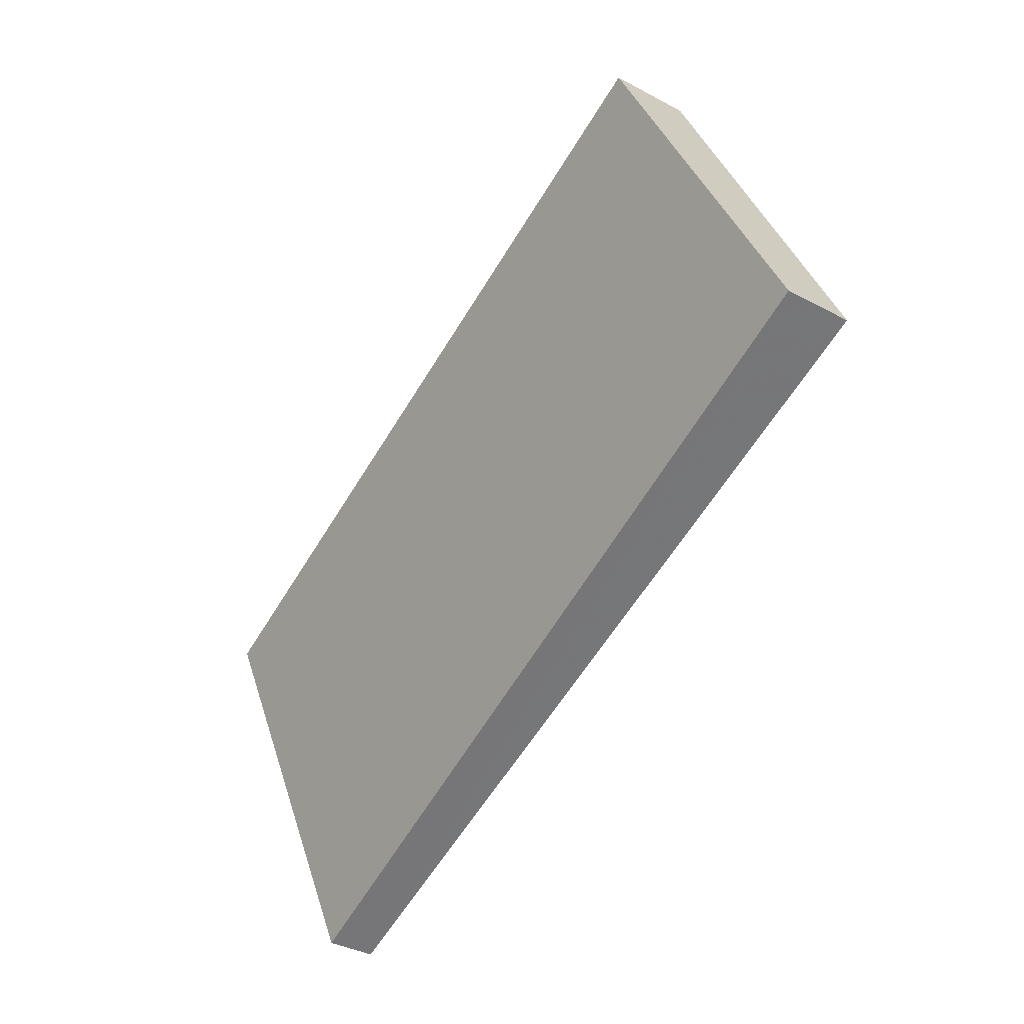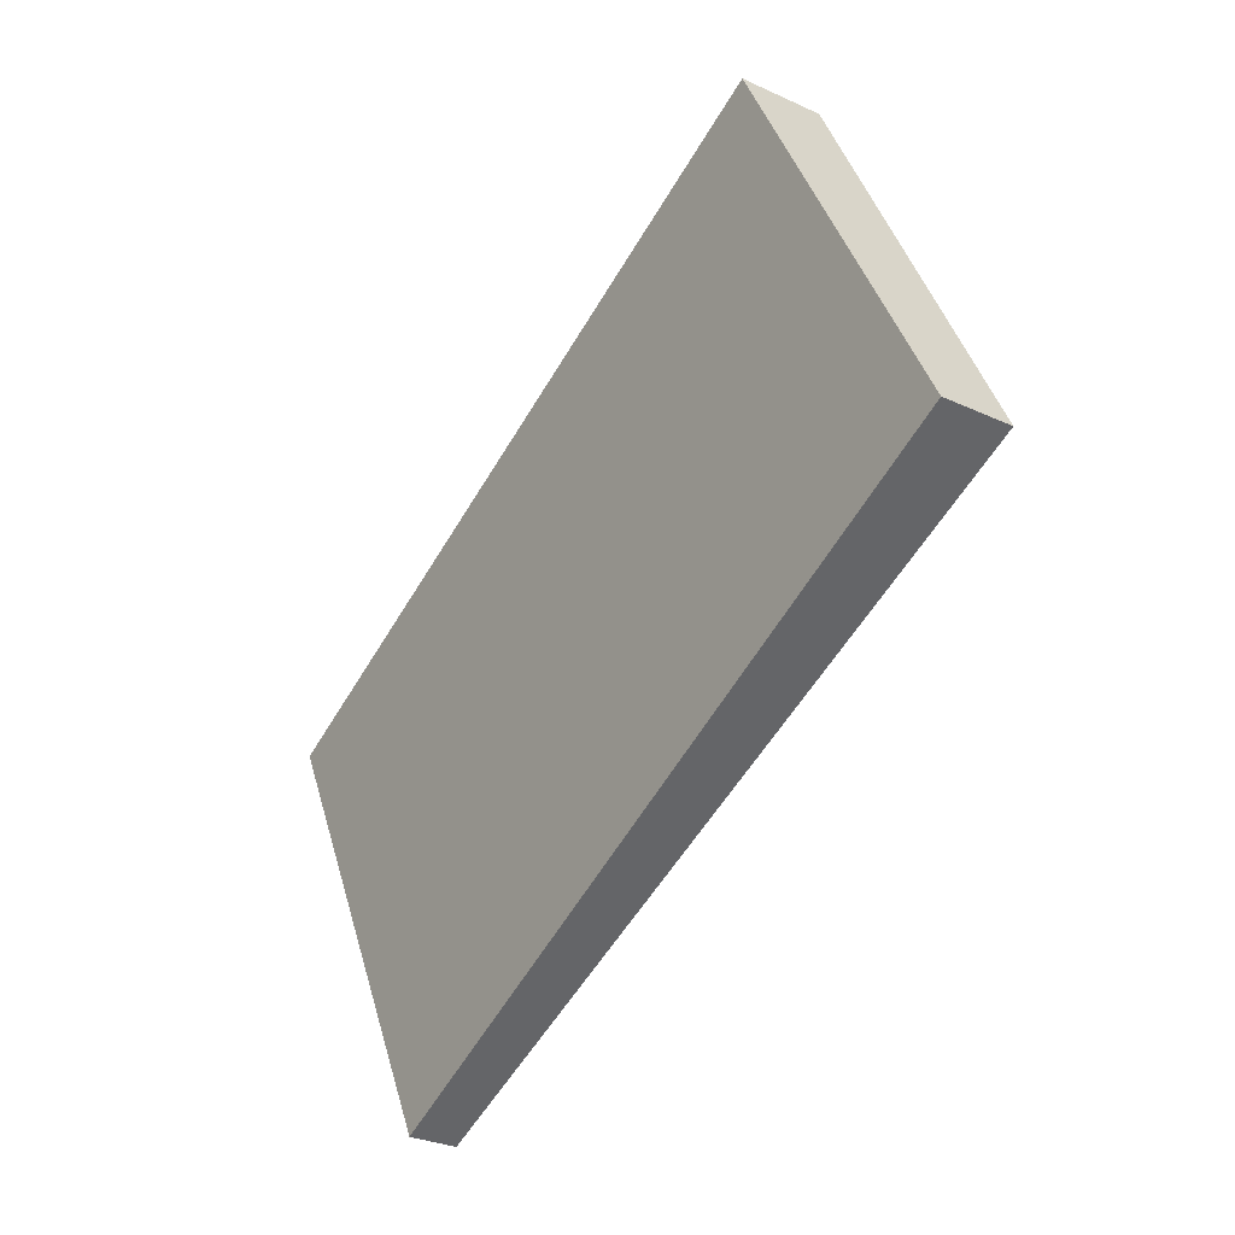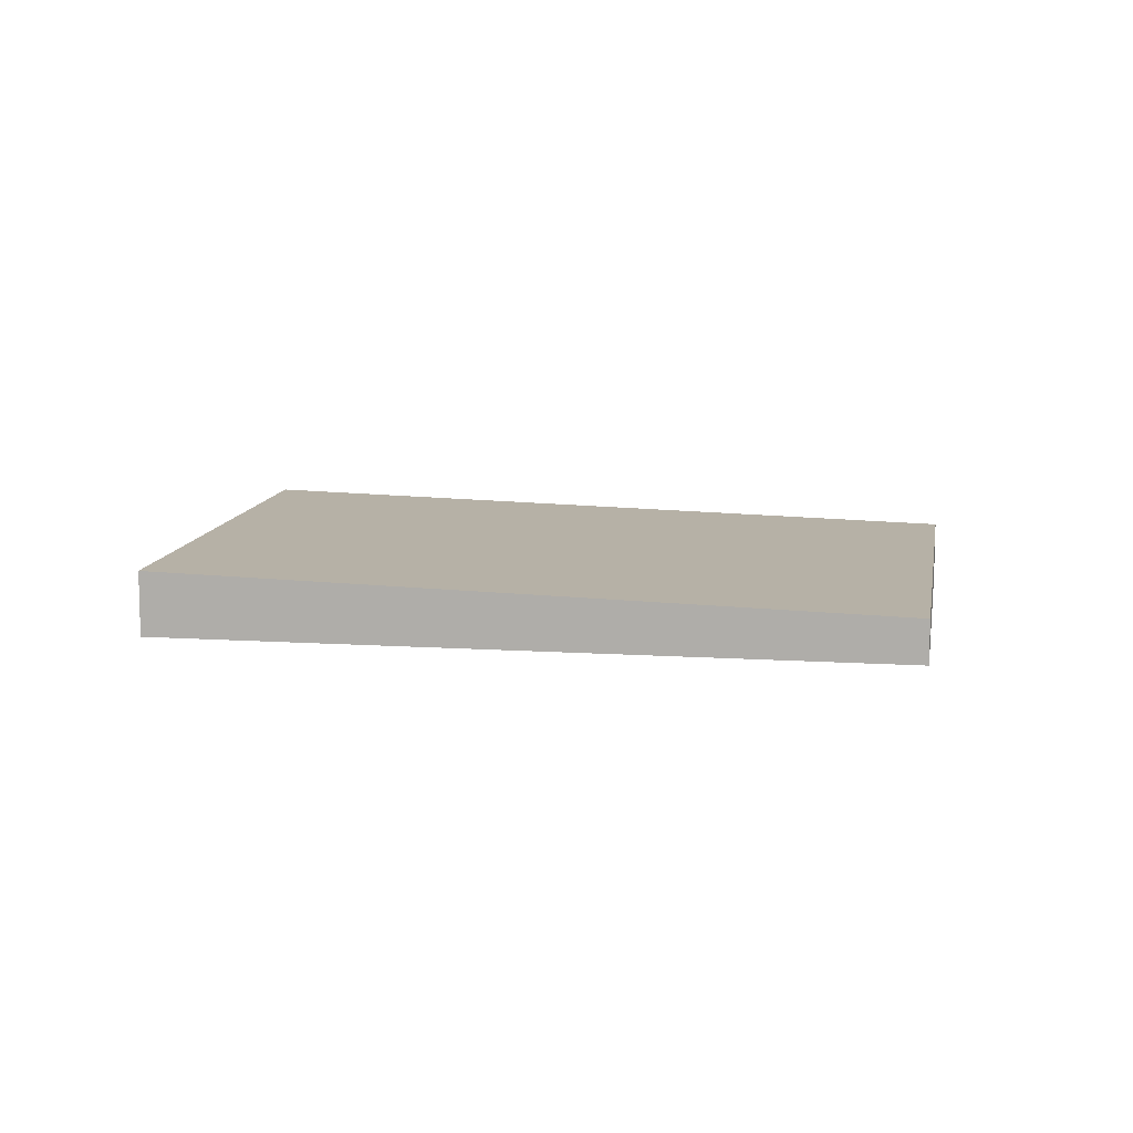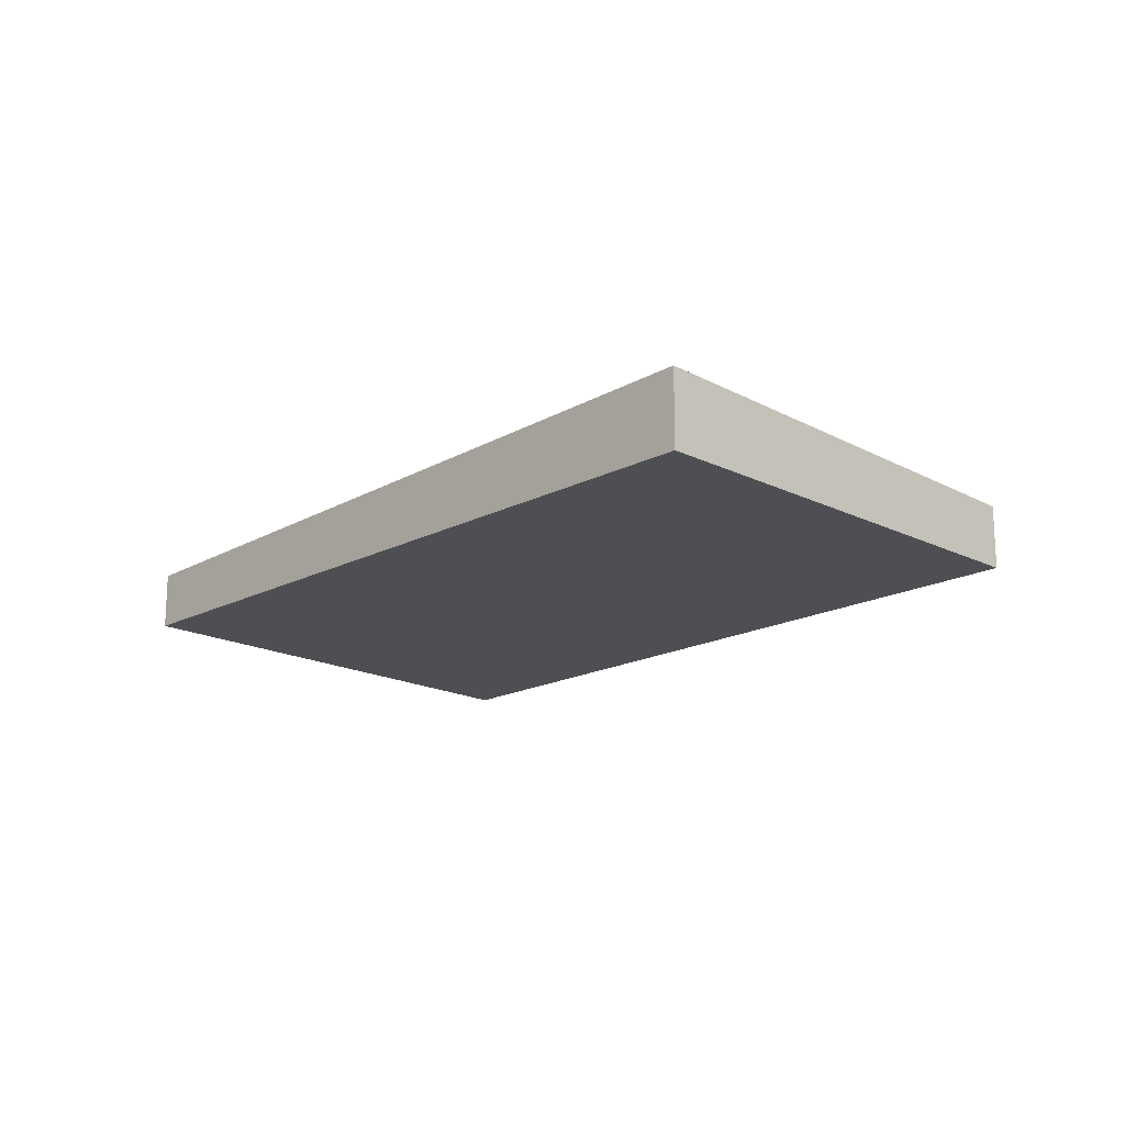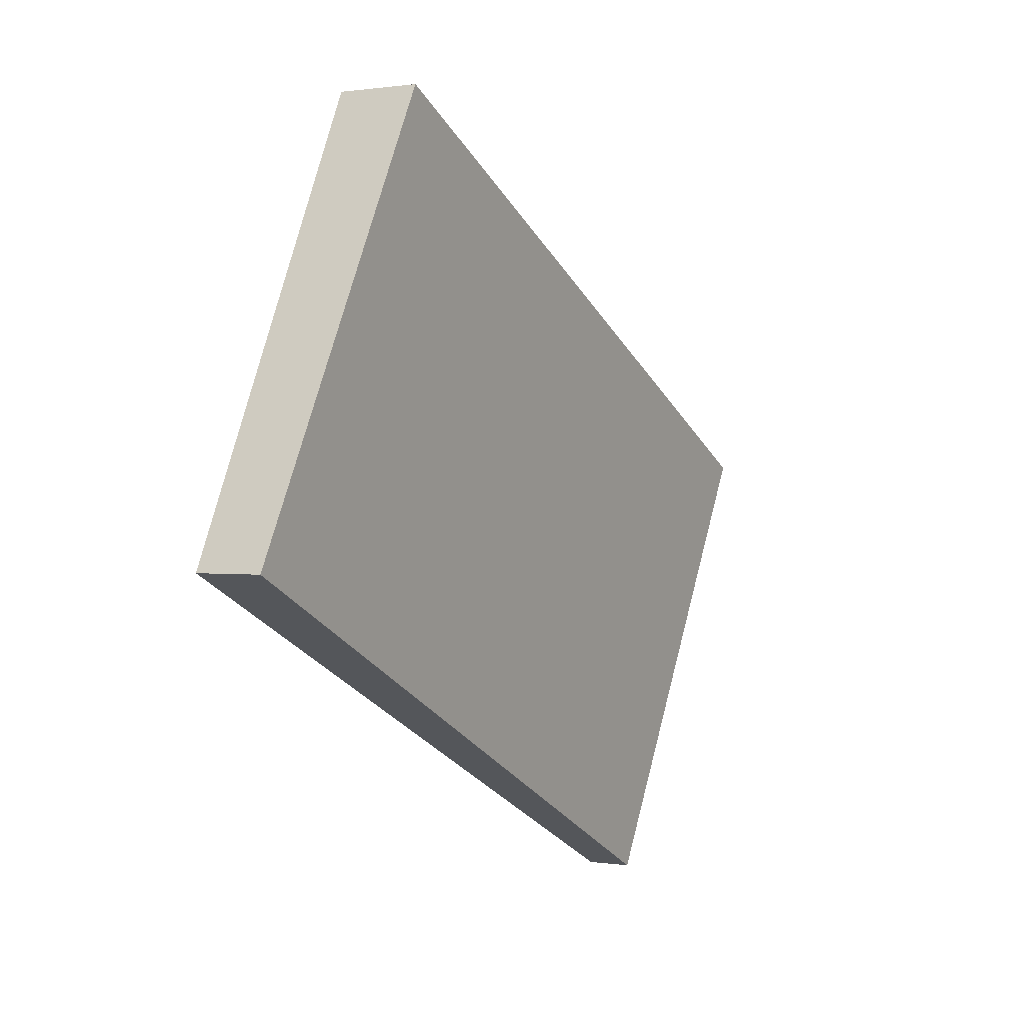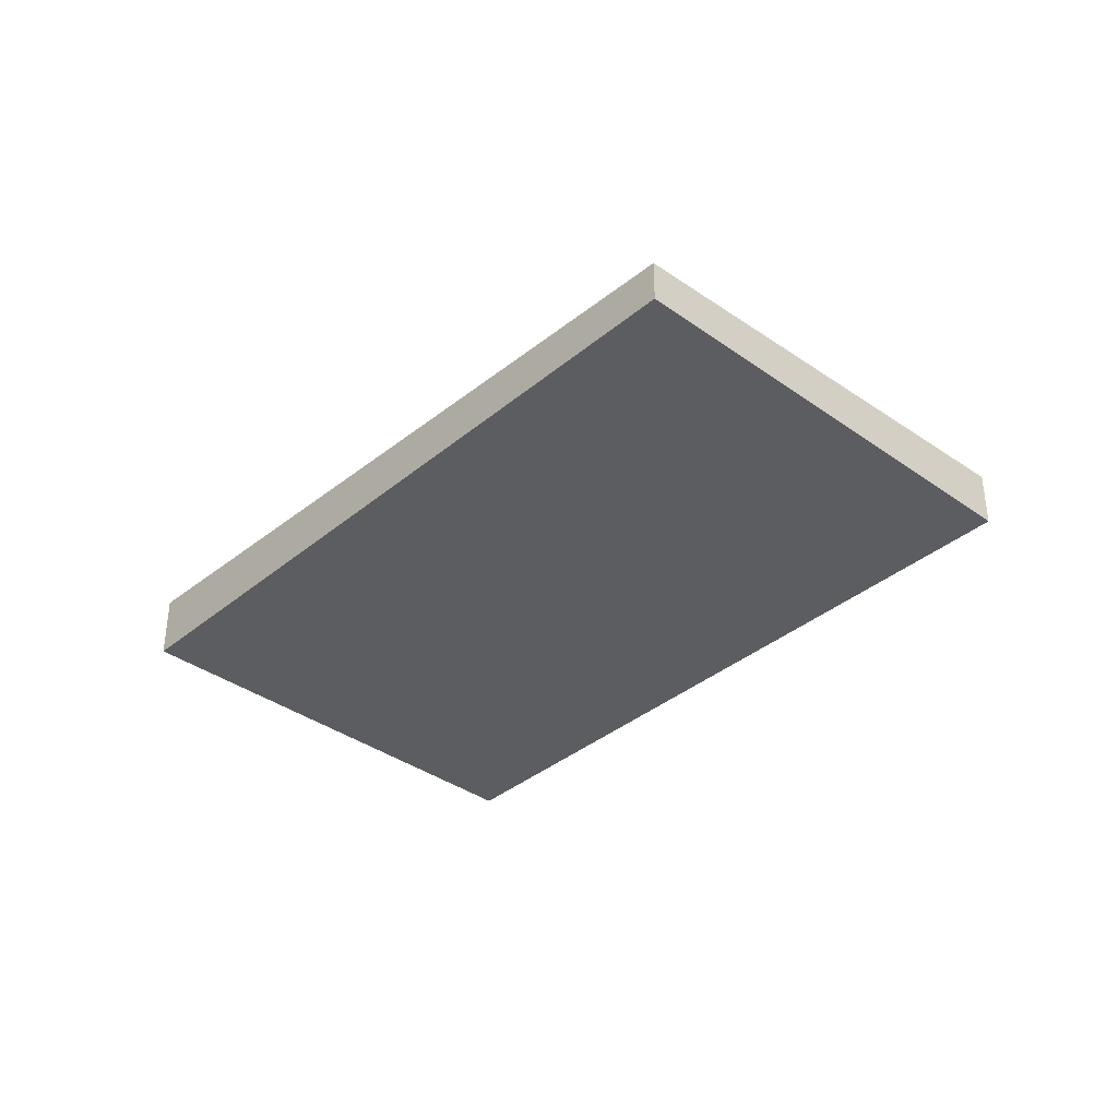
<metadata>
{"format":"obj","ext":"obj","renderer":"f3d","projection":"perspective","resolution":1024,"background":"white","views":[{"elev":-35.2,"azim":-125.9,"up":"+Y"},{"elev":-29.3,"azim":-124.5,"up":"+Y"},{"elev":10.1,"azim":-16.3,"up":"+Z"},{"elev":-17.9,"azim":-160.6,"up":"+Z"},{"elev":0.6,"azim":-59.7,"up":"+Y"},{"elev":-36.9,"azim":20.9,"up":"+Z"}]}
</metadata>
<code>
v -2283 -419.7 0.1775
v -2285 -418.3 0.2643
v -2284 -416.6 0.3189
v -2282 -417.9 0.2321
v -2285 -418.3 0.2643
v -2283 -419.7 0.1775
v -2283 -419.7 0
v -2285 -418.3 0
v -2284 -416.6 0.3189
v -2285 -418.3 0.2643
v -2285 -418.3 0
v -2284 -416.6 0
v -2282 -417.9 0.2321
v -2284 -416.6 0.3189
v -2284 -416.6 0
v -2282 -417.9 2.776e-17
v -2283 -419.7 0.1775
v -2282 -417.9 0.2321
v -2282 -417.9 2.776e-17
v -2283 -419.7 0
v -2283 -419.7 0
v -2285 -418.3 0
v -2284 -416.6 0
v -2282 -417.9 0
f 2 3 4 1
f 6 7 8 5
f 10 11 12 9
f 14 15 16 13
f 18 19 20 17
f 22 23 24 21

</code>
